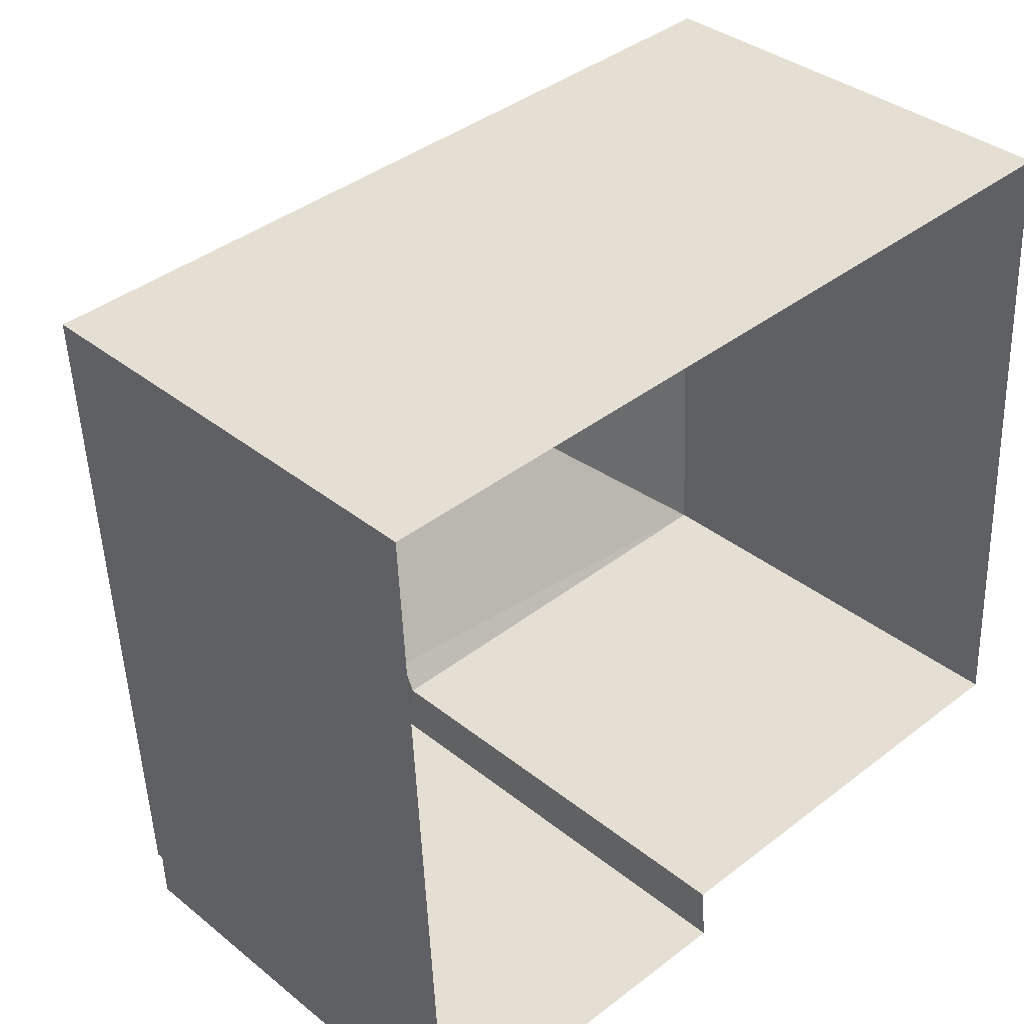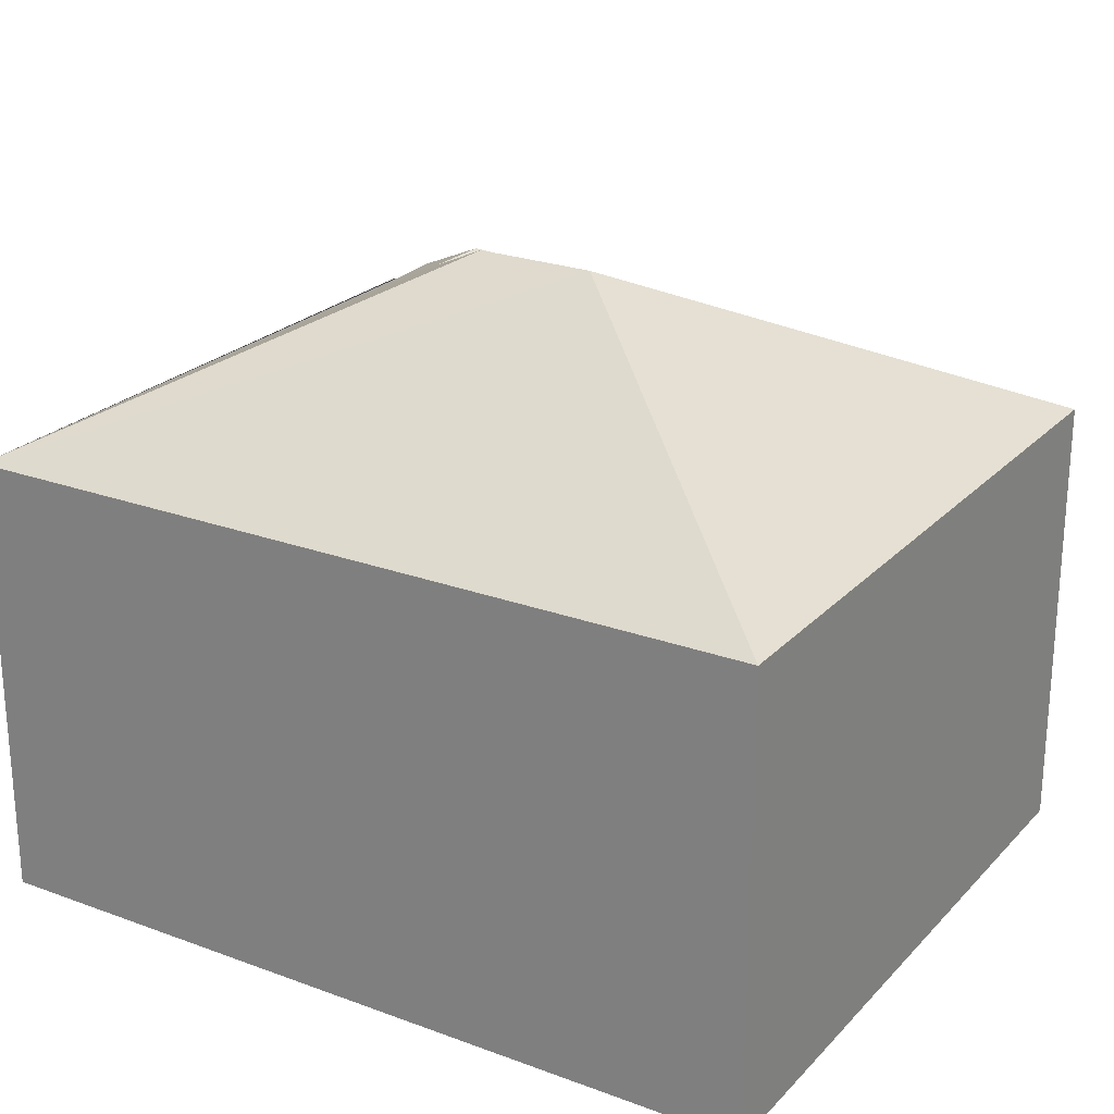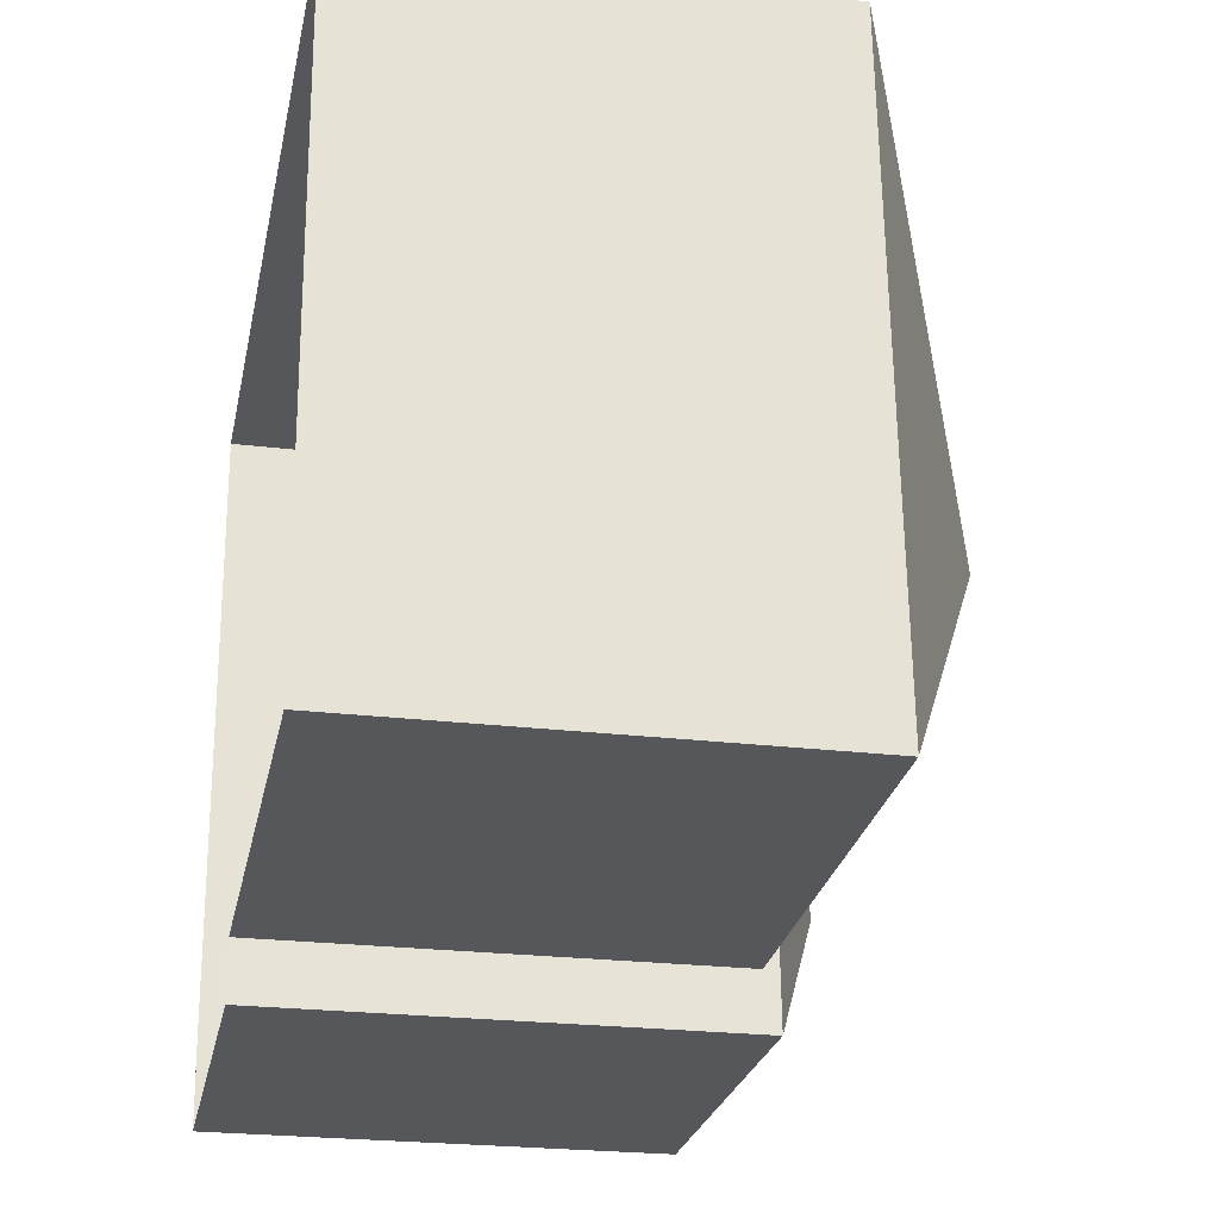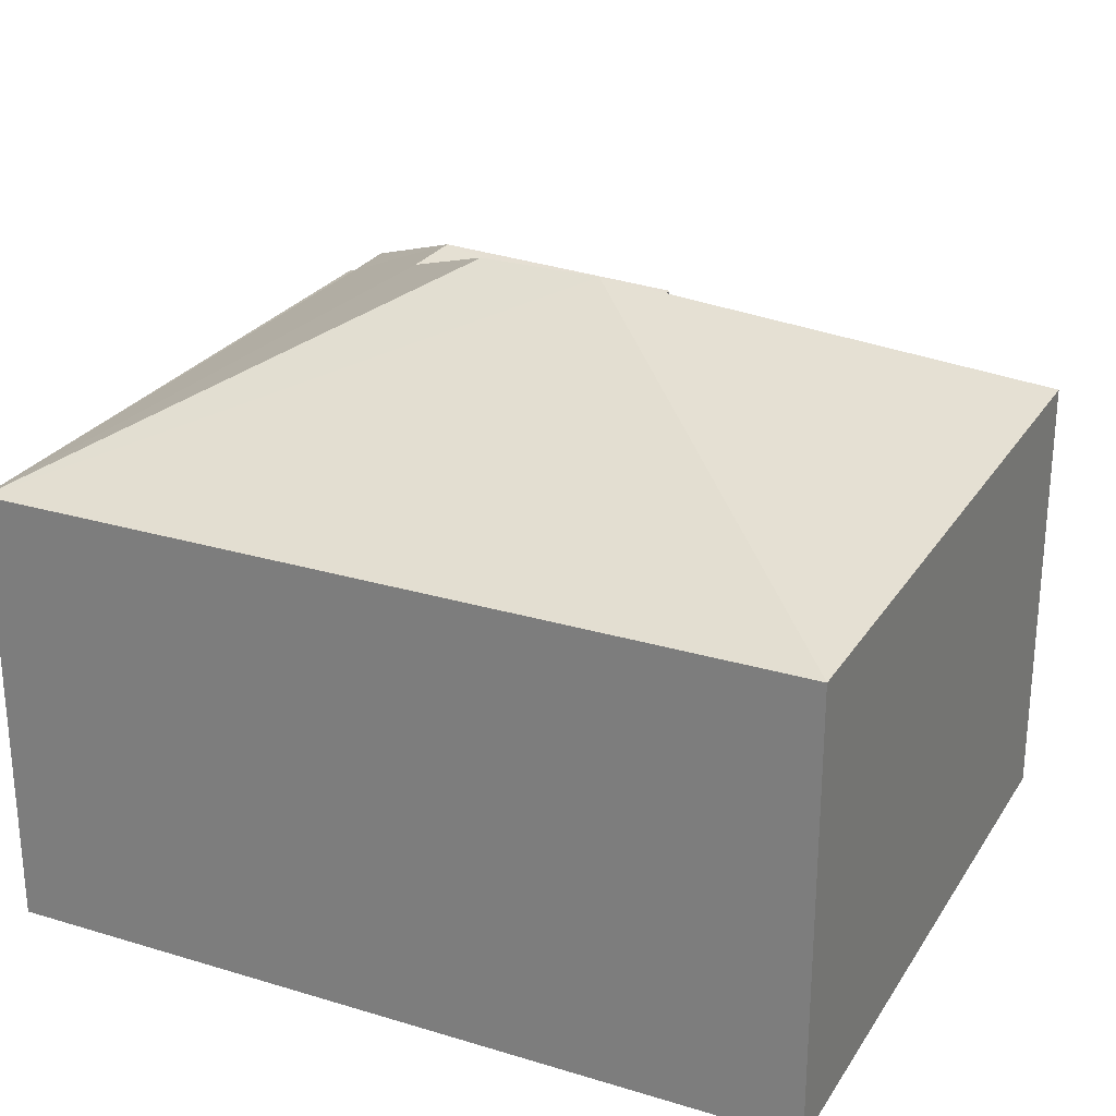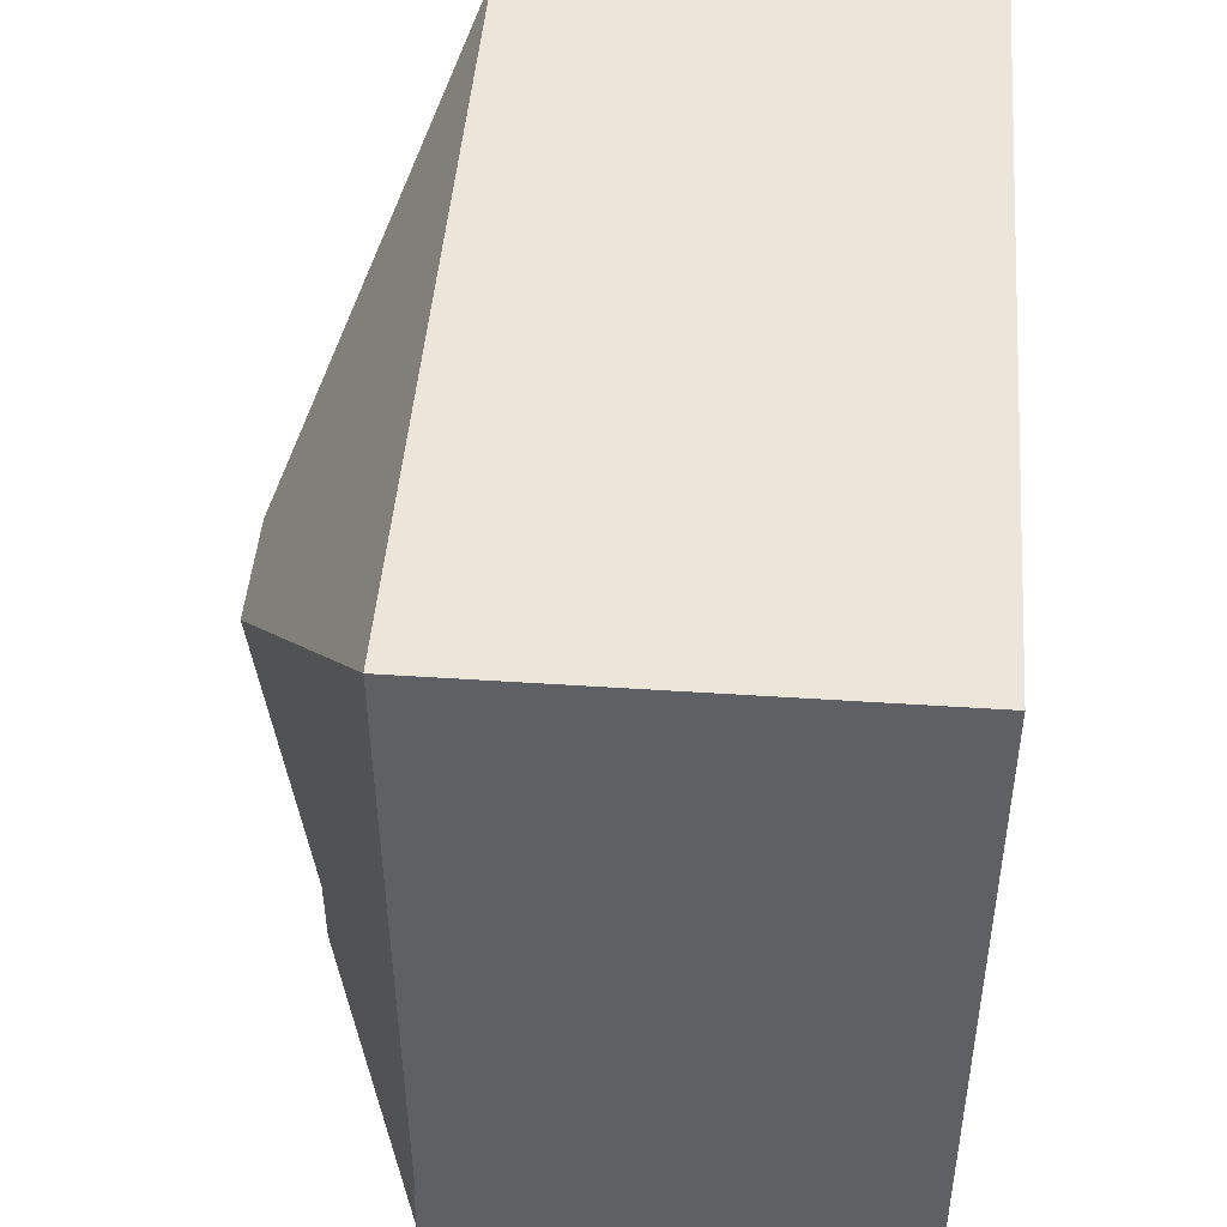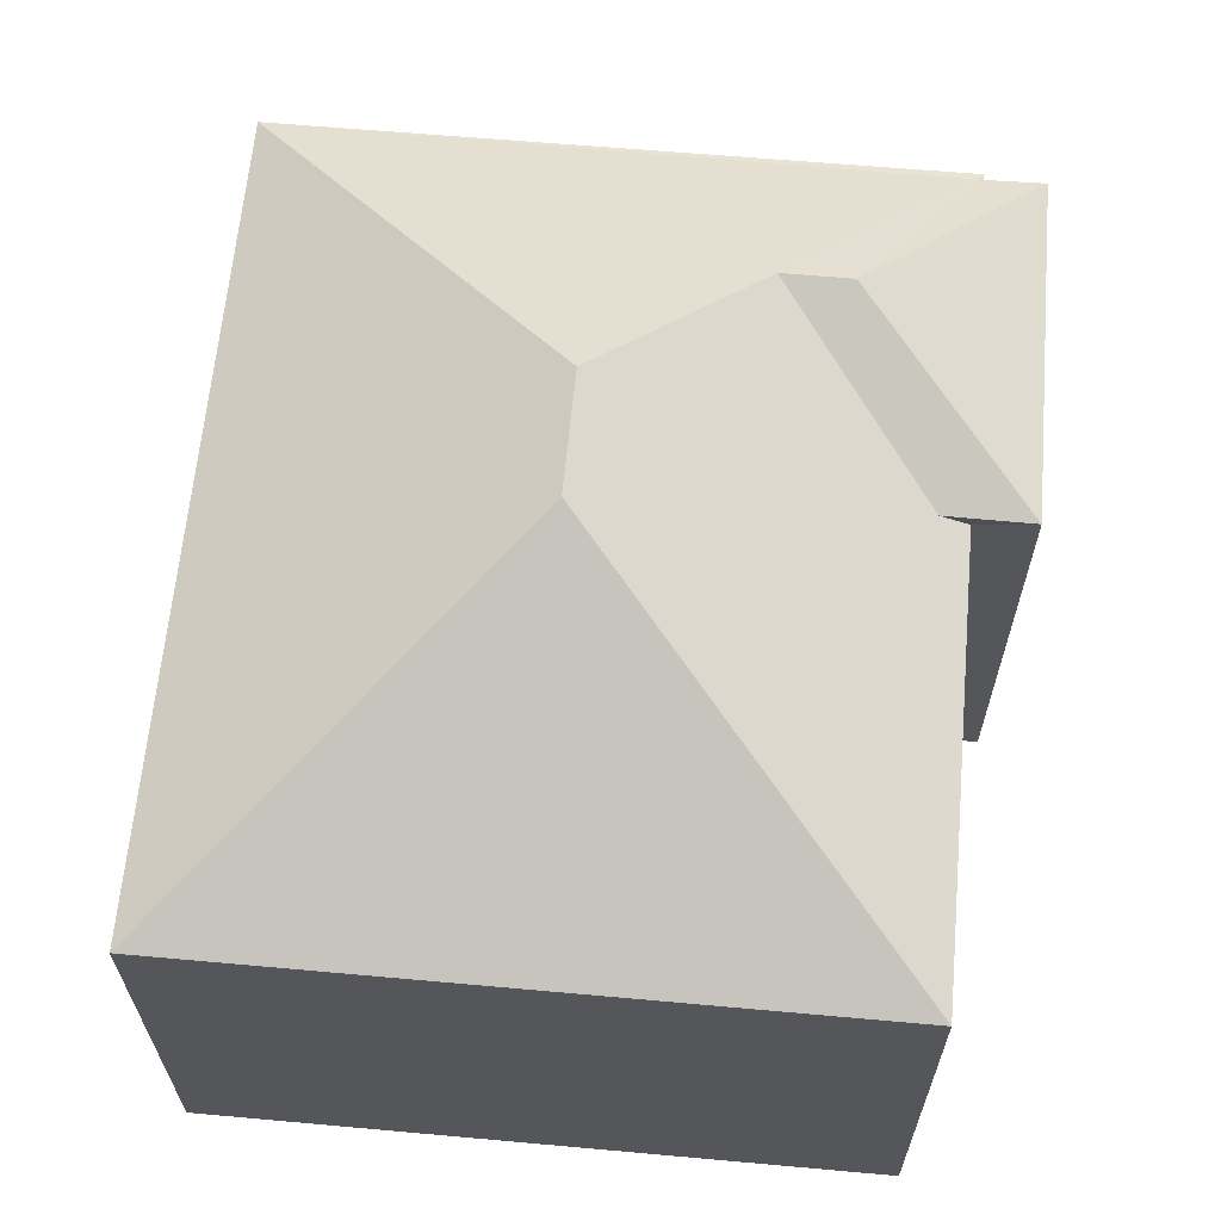
<metadata>
{"format":"obj","ext":"obj","renderer":"f3d","projection":"perspective","resolution":1024,"background":"white","views":[{"elev":35.7,"azim":136.6,"up":"+Y"},{"elev":23.7,"azim":-151.3,"up":"+Z"},{"elev":-23.9,"azim":-101.5,"up":"+Y"},{"elev":26.0,"azim":-157.3,"up":"+Z"},{"elev":44.3,"azim":94.6,"up":"+Y"},{"elev":63.8,"azim":-87.8,"up":"+Z"}]}
</metadata>
<code>
v -3.73e+05 -1.035e+05 30.5
v -3.73e+05 -1.035e+05 30.5
v -3.73e+05 -1.035e+05 30.49
v -3.731e+05 -1.035e+05 30.5
v -3.73e+05 -1.035e+05 30.5
v -3.731e+05 -1.035e+05 30.5
v -3.73e+05 -1.035e+05 30.5
v -3.73e+05 -1.035e+05 30.5
v -3.73e+05 -1.035e+05 38.38
v -3.73e+05 -1.035e+05 37.06
v -3.73e+05 -1.035e+05 37.06
v -3.73e+05 -1.035e+05 38.38
v -3.73e+05 -1.035e+05 37.01
v -3.73e+05 -1.035e+05 39.55
v -3.73e+05 -1.035e+05 37.01
v -3.731e+05 -1.035e+05 37.02
v -3.73e+05 -1.035e+05 37.23
v -3.73e+05 -1.035e+05 39.55
v -3.73e+05 -1.035e+05 37.02
v -3.731e+05 -1.035e+05 37.01
v -3.73e+05 -1.035e+05 37.23
v -3.73e+05 -1.035e+05 37.01
f 1 2 3
f 4 3 5
f 6 4 5
f 2 7 8
f 5 2 8
f 3 2 5
f 9 10 11
f 11 12 9
f 13 14 12
f 15 13 11
f 13 12 11
f 16 17 18
f 18 17 14
f 16 19 17
f 14 17 12
f 18 20 16
f 17 21 9
f 12 17 9
f 18 13 20
f 18 14 13
f 11 22 15
f 9 21 10
f 10 8 7
f 10 21 8
f 5 16 6
f 5 19 16
f 7 22 10
f 10 22 11
f 2 22 7
f 15 1 3
f 13 15 3
f 19 8 21
f 21 17 19
f 5 8 19
f 20 3 4
f 20 13 3
f 22 1 15
f 22 2 1
f 16 4 6
f 16 20 4

</code>
